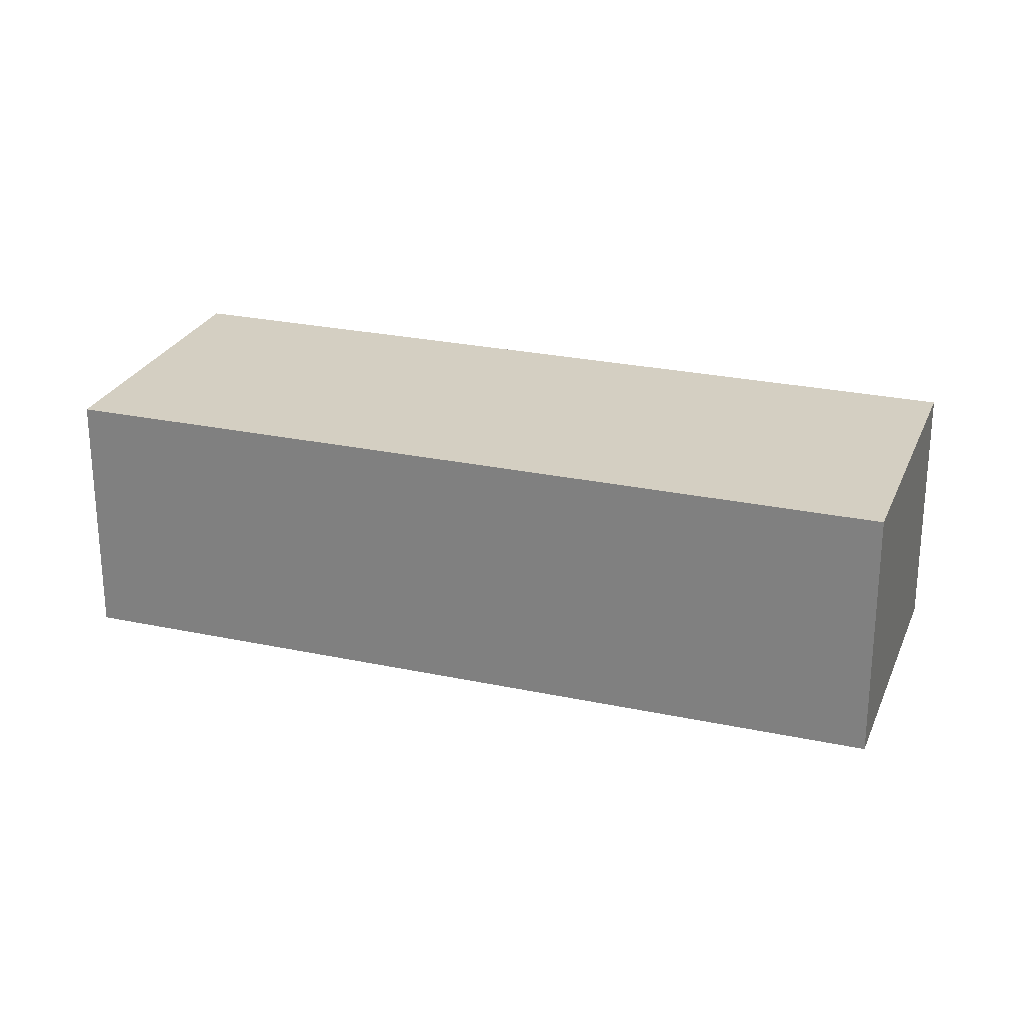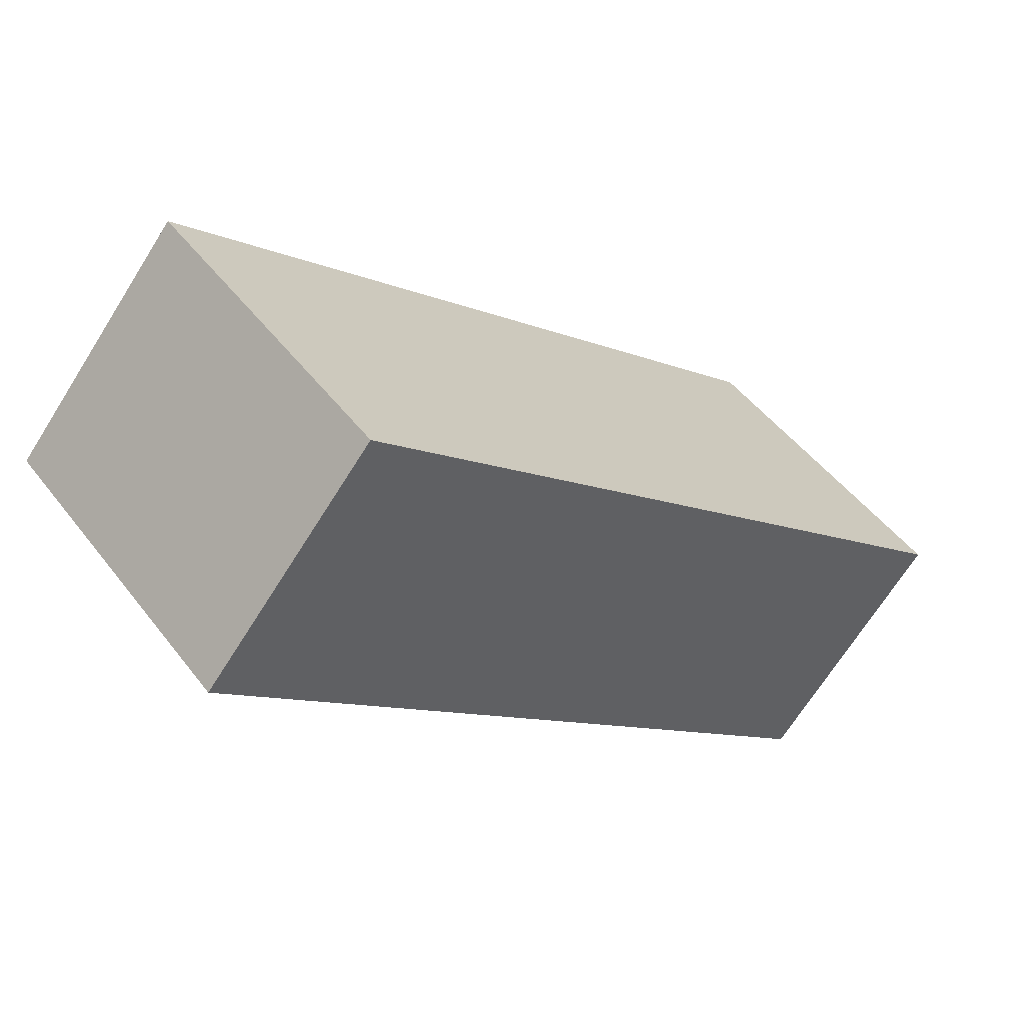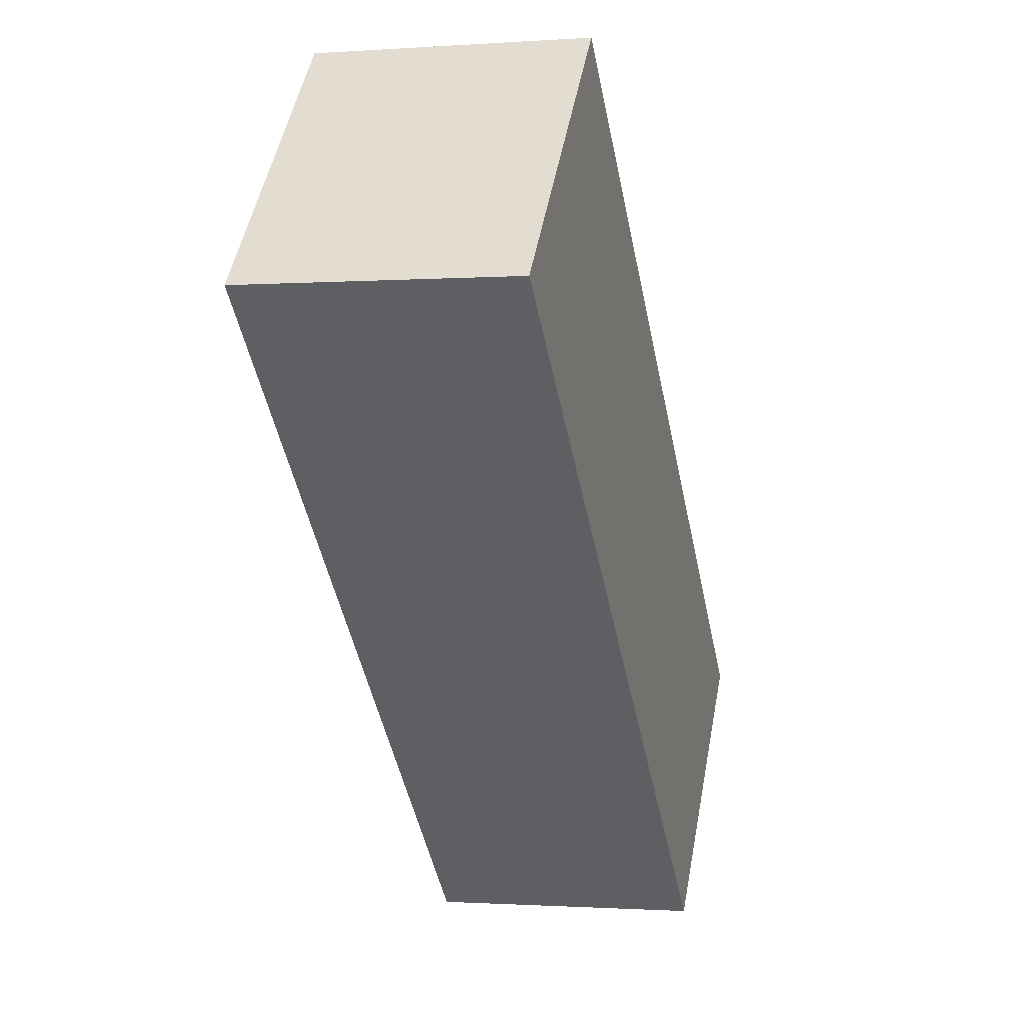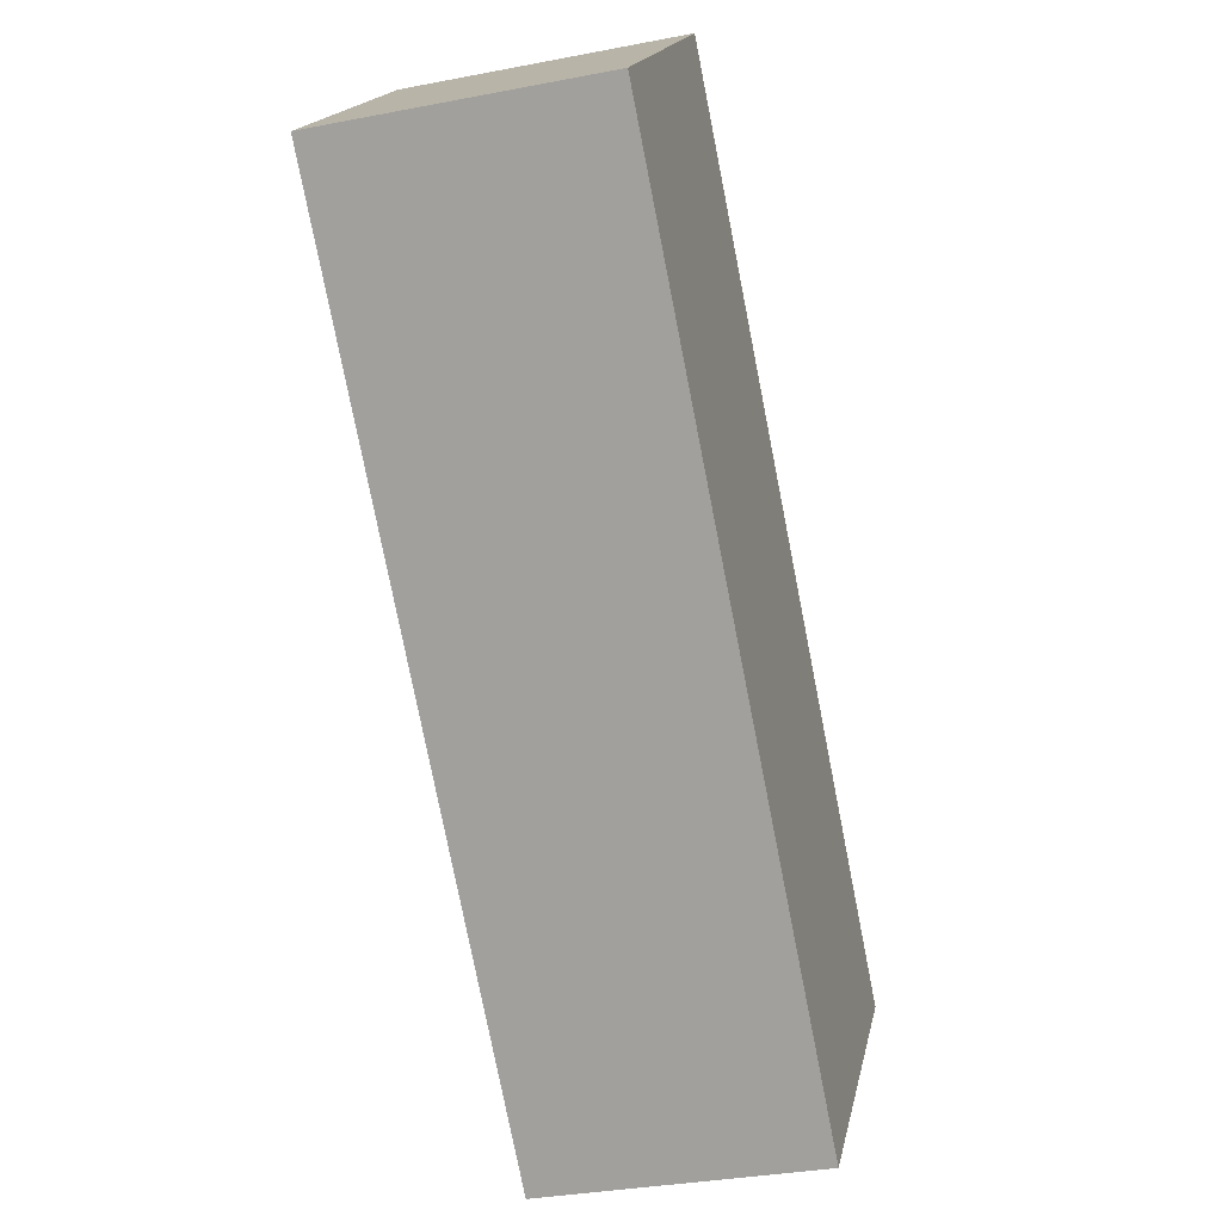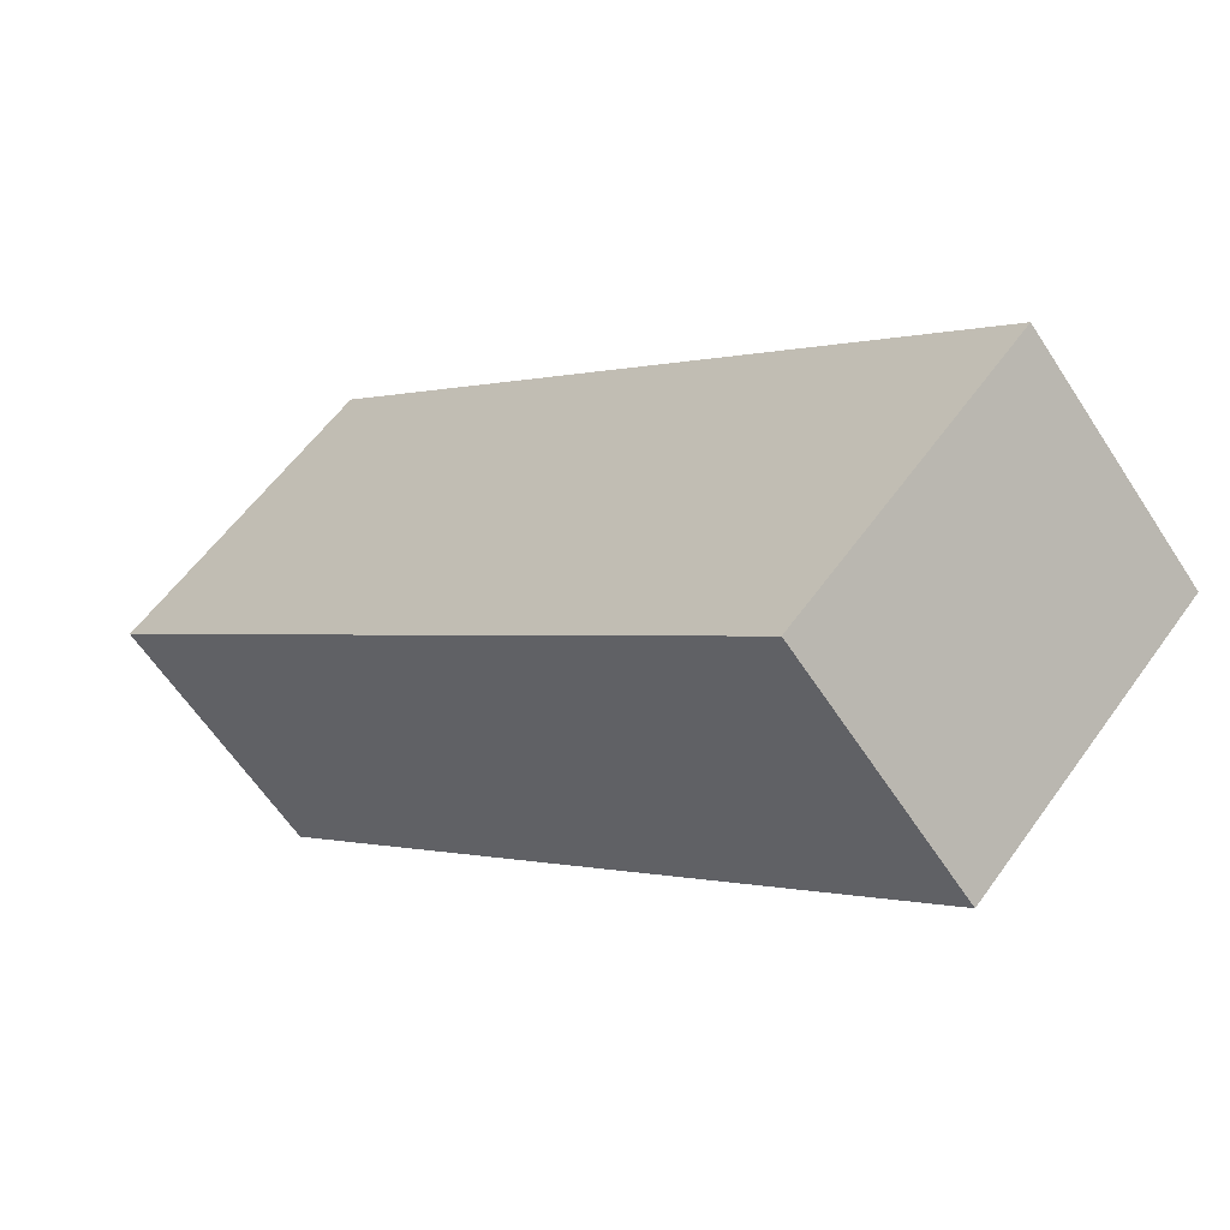
<metadata>
{"format":"obj","ext":"obj","renderer":"f3d","projection":"perspective","resolution":1024,"background":"white","views":[{"elev":25.6,"azim":61.7,"up":"+Y"},{"elev":-68.7,"azim":147.9,"up":"+Z"},{"elev":-1.0,"azim":-75.0,"up":"+Z"},{"elev":-32.4,"azim":-74.8,"up":"+Z"},{"elev":-60.0,"azim":32.7,"up":"+Z"}]}
</metadata>
<code>
v  4.464 1.799 -4.133
v  1.514 1.799 1.634
v  5.978 1.799 -2.498
v  0 1.799 1.102e-16
v  5.978 1.53e-16 -2.498
v  4.464 2.531e-16 -4.133
v  0 0 0
v  1.514 -1.001e-16 1.634
g defaultobject
f 1 2 3
f 2 1 4
f 5 1 3
f 1 5 6
f 6 4 1
f 4 6 7
f 7 2 4
f 2 7 8
f 8 3 2
f 3 8 5
f 8 6 5
f 6 8 7

</code>
